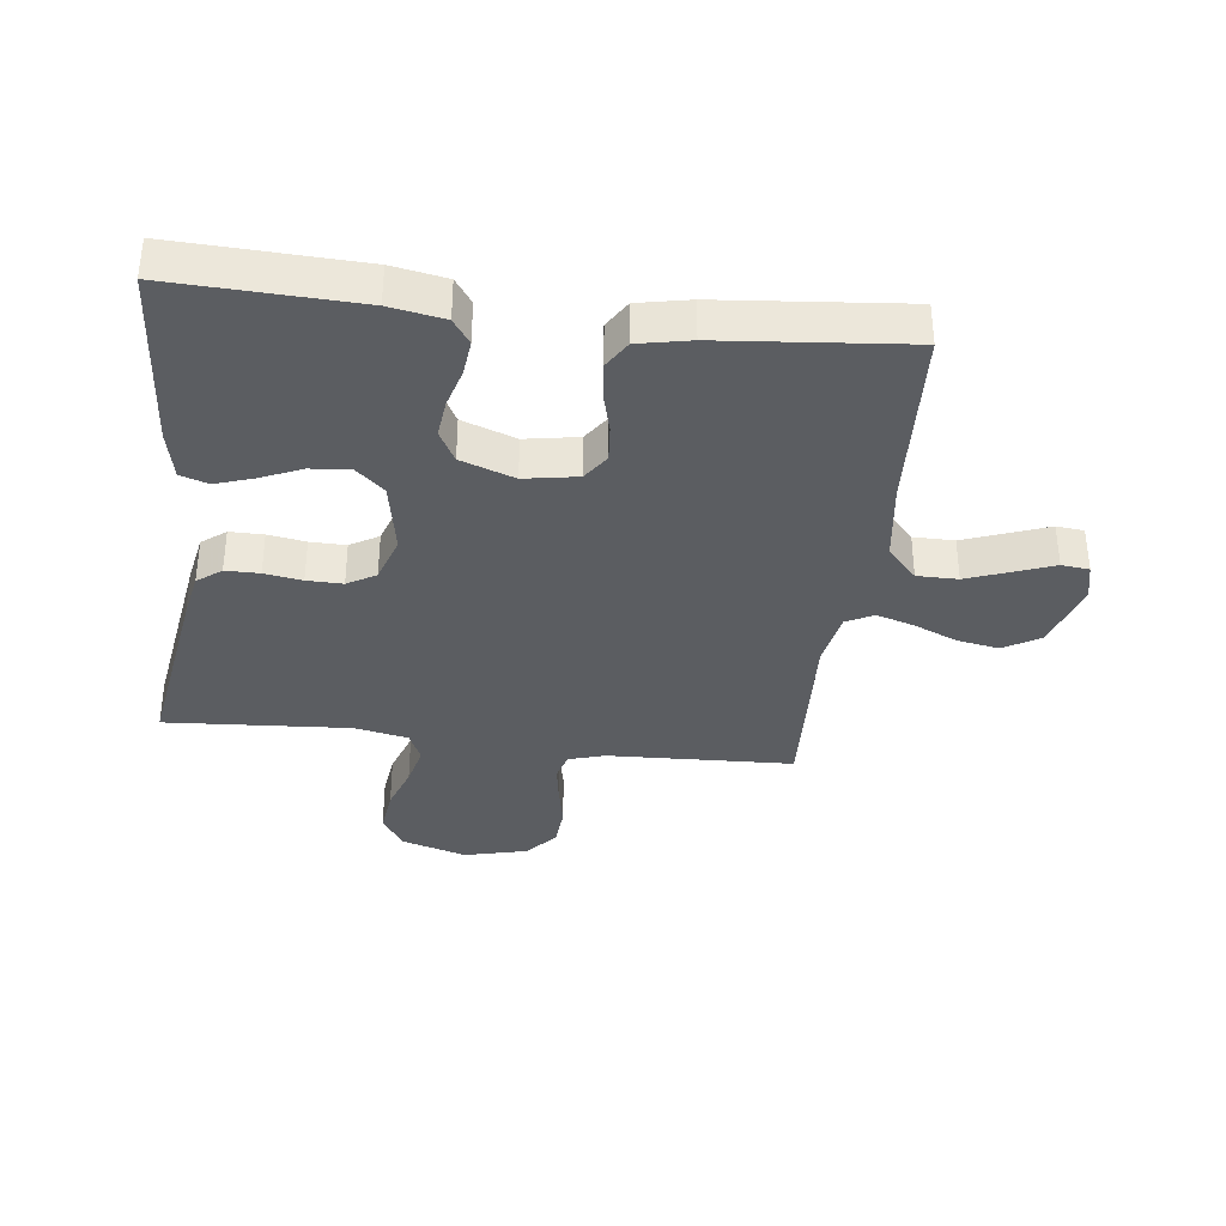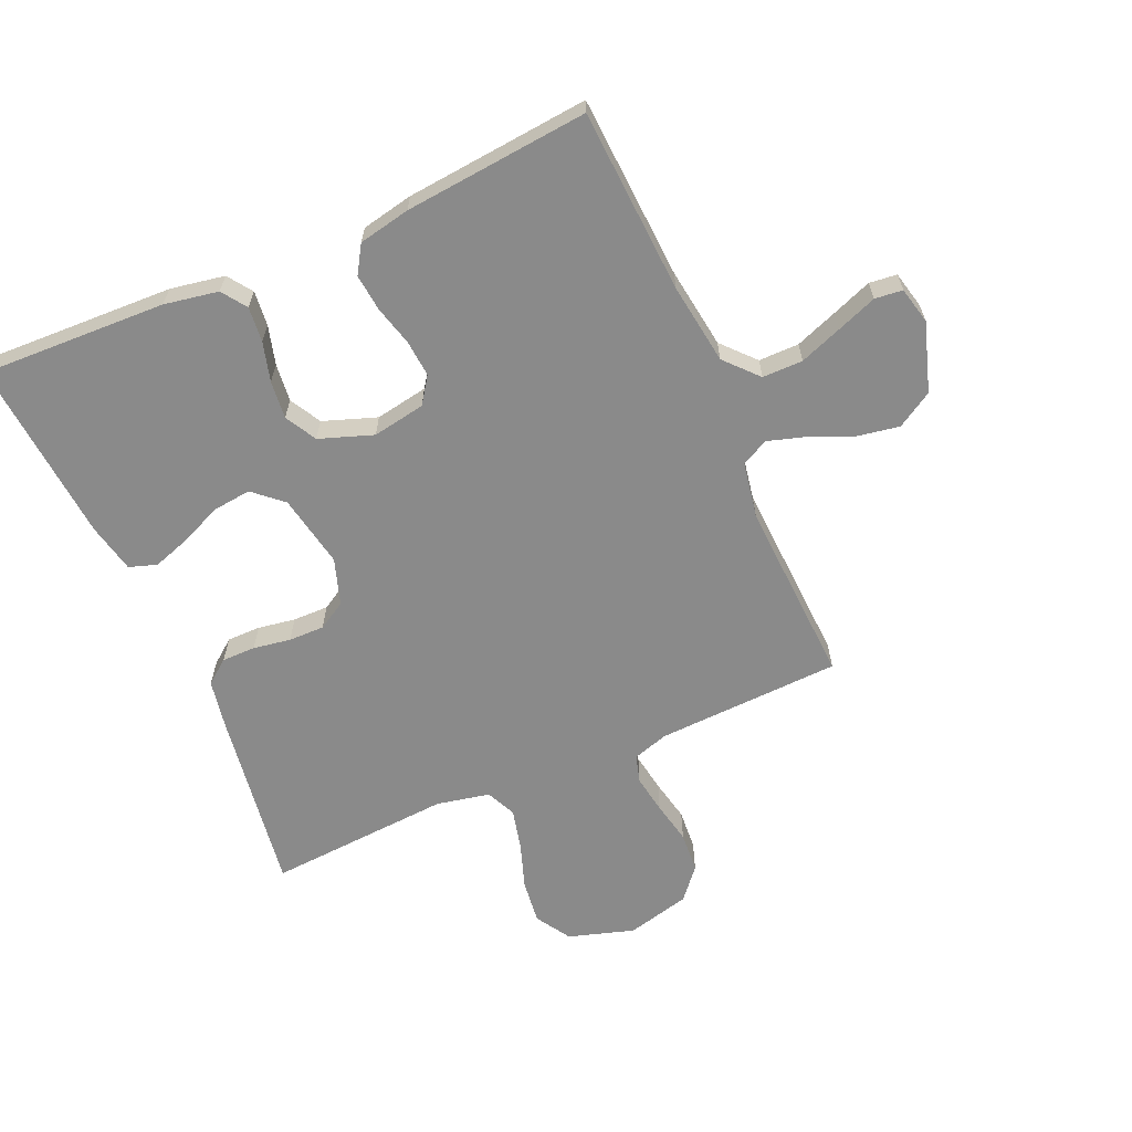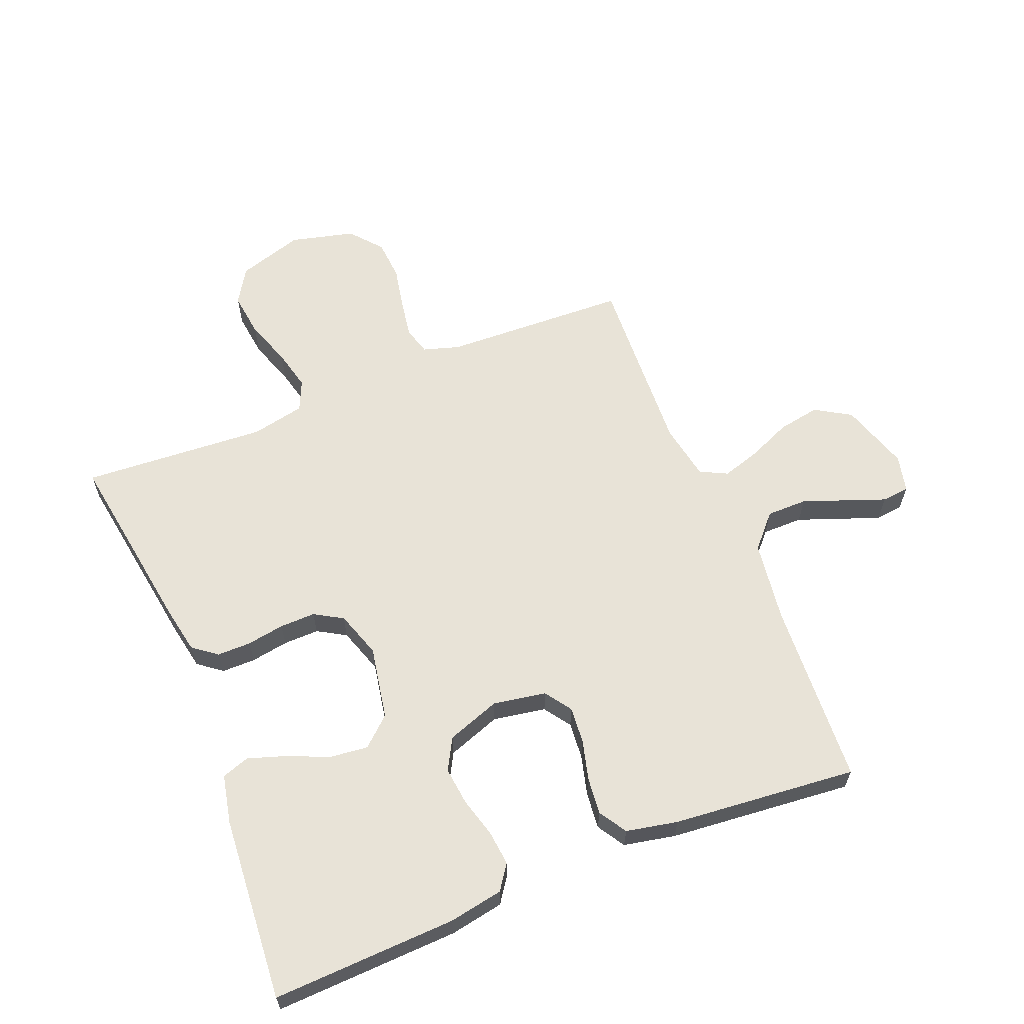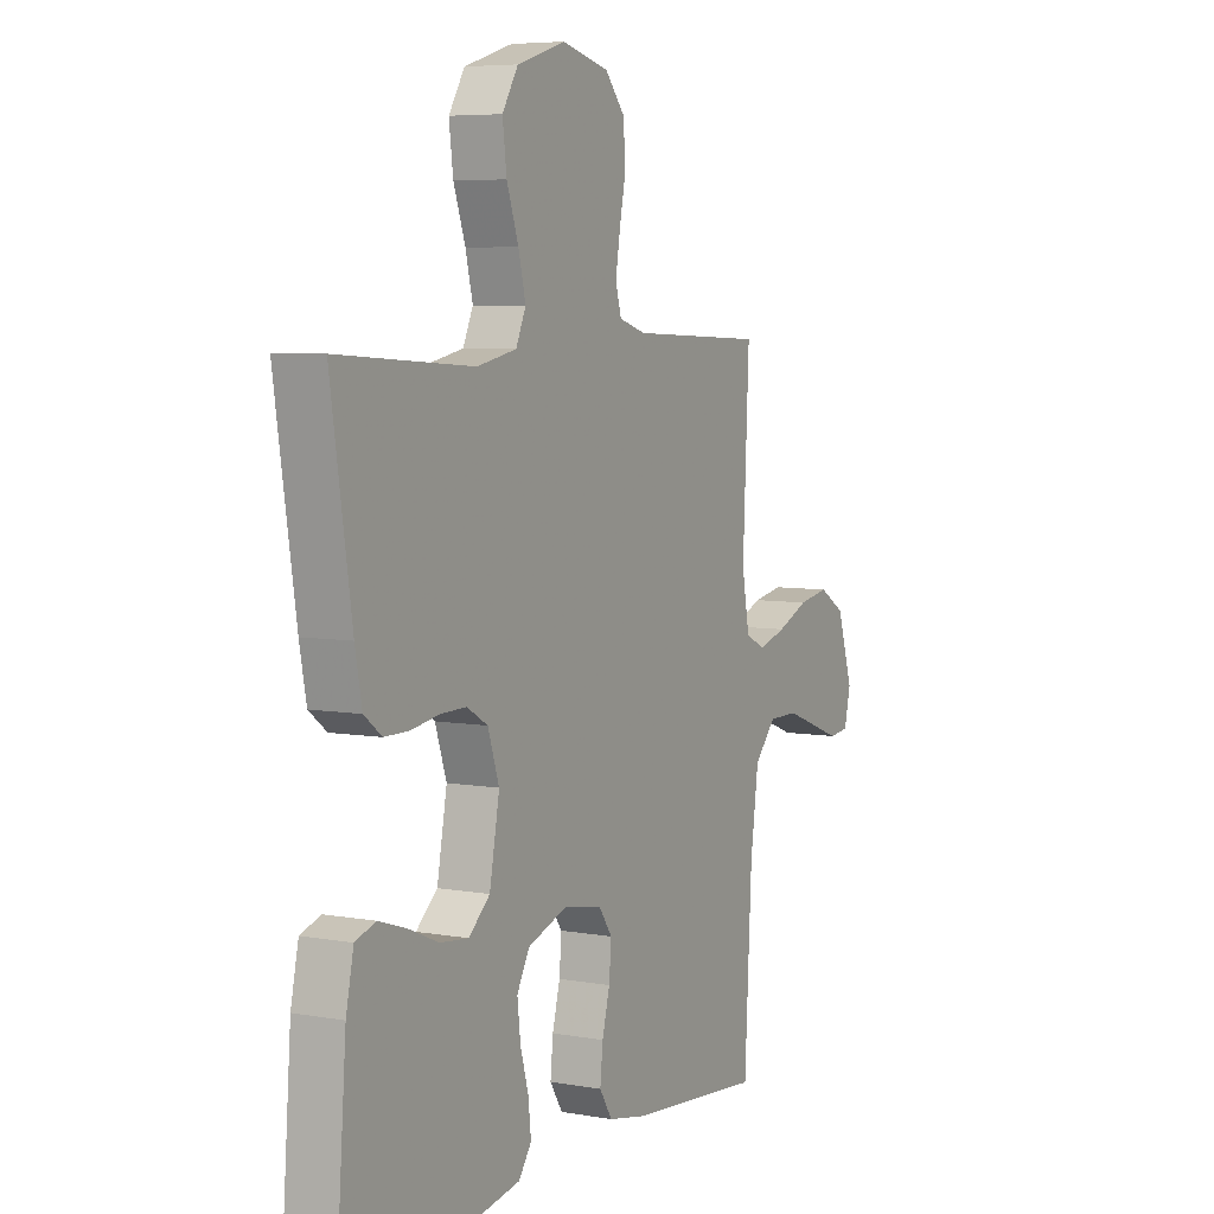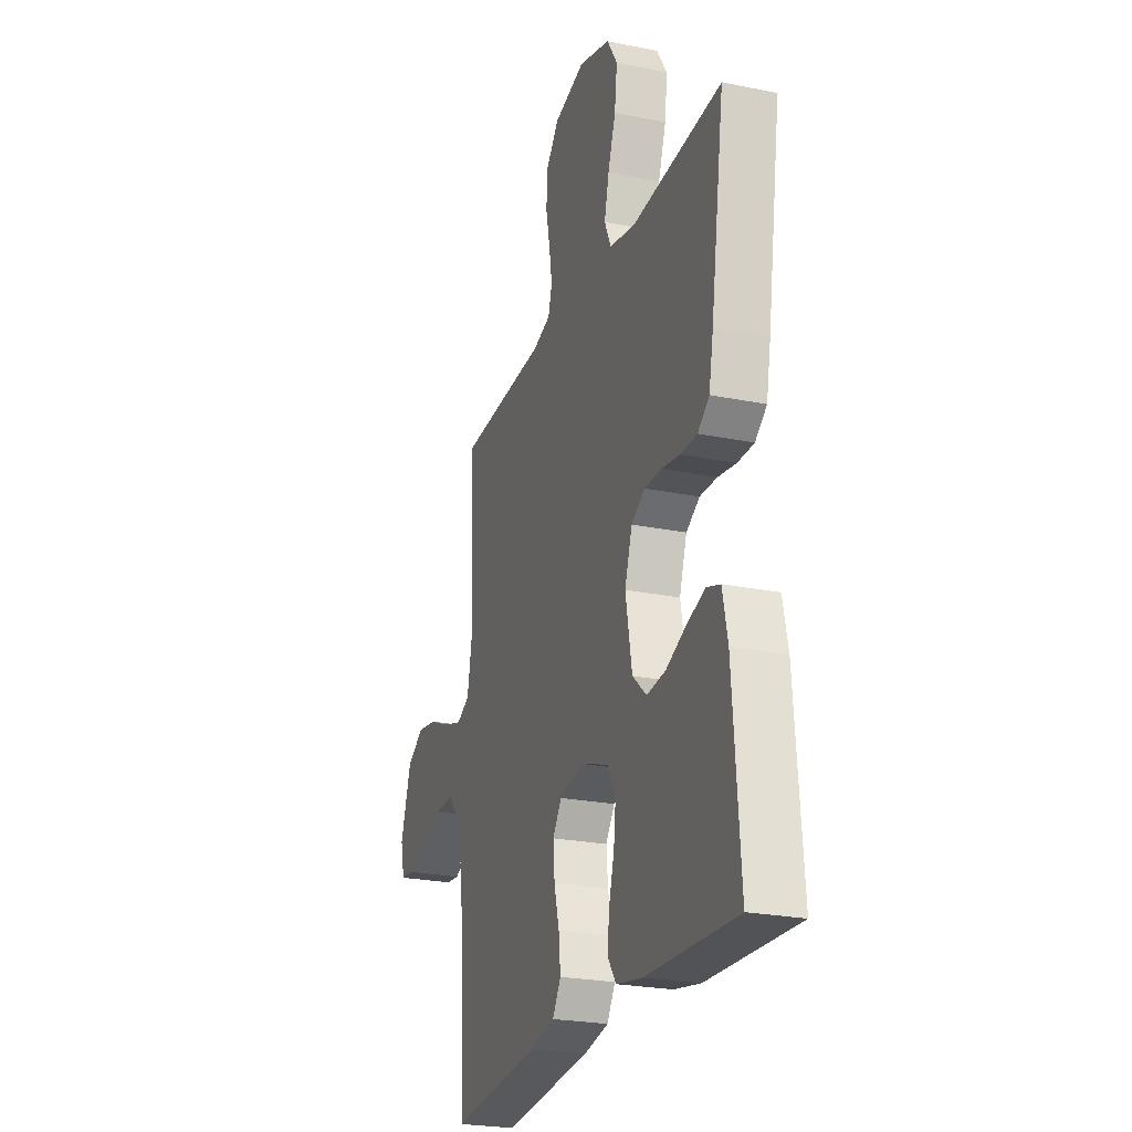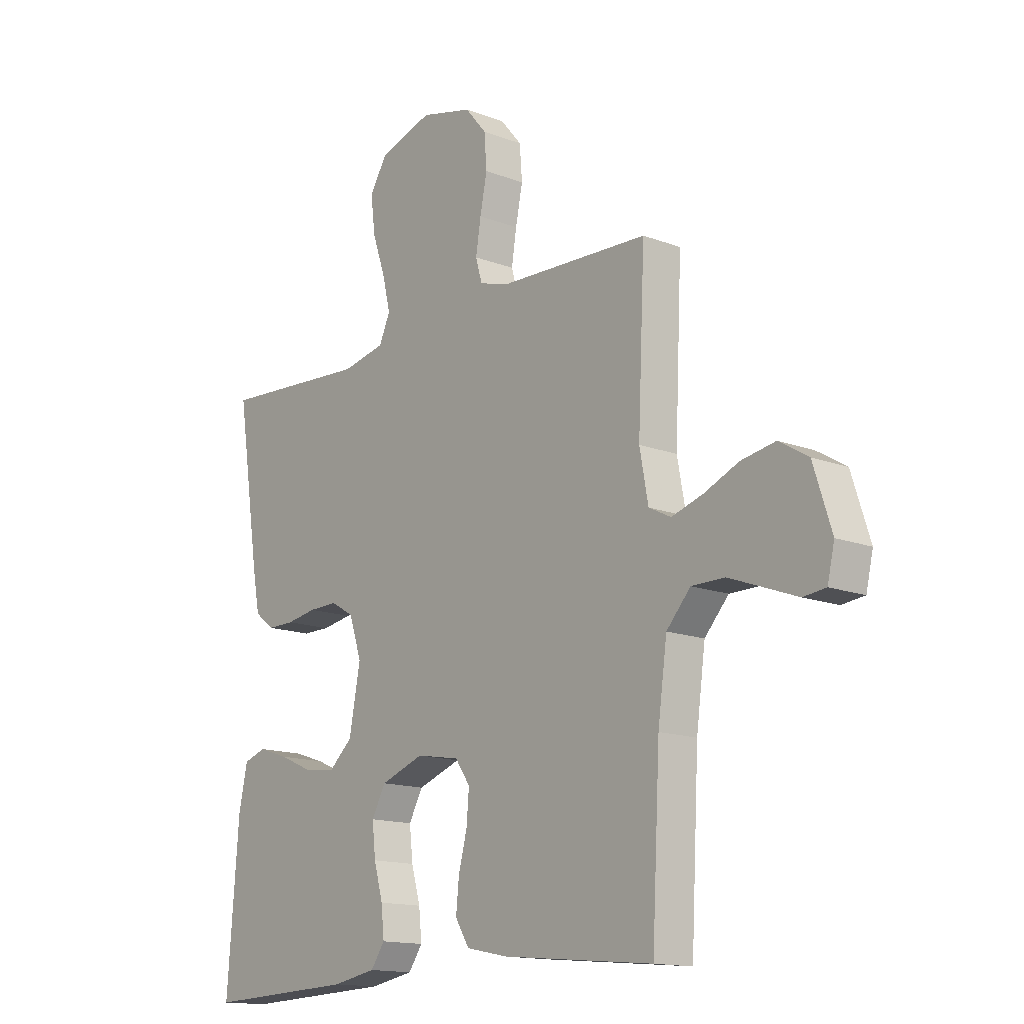
<metadata>
{"format":"obj","ext":"obj","renderer":"f3d","projection":"perspective","resolution":1024,"background":"white","views":[{"elev":-35.8,"azim":173.1,"up":"+Y"},{"elev":-63.4,"azim":-156.2,"up":"+Y"},{"elev":62.2,"azim":158.0,"up":"+Y"},{"elev":6.1,"azim":118.2,"up":"+Z"},{"elev":-24.2,"azim":71.4,"up":"+Z"},{"elev":-14.7,"azim":-129.5,"up":"+Z"}]}
</metadata>
<code>
v 0.5 0.07 -0.5
v 0.2 0.07 -0.488
v 0.112 0.07 -0.472
v 0.084 0.07 -0.432
v 0.09 0.07 -0.375
v 0.108 0.07 -0.311
v 0.115 0.07 -0.249
v 0.087 0.07 -0.198
v 0 0.07 -0.167
v -0.086 0.07 -0.182
v -0.116 0.07 -0.225
v -0.111 0.07 -0.285
v -0.094 0.07 -0.35
v -0.088 0.07 -0.41
v -0.116 0.07 -0.455
v -0.2 0.07 -0.472
v -0.5 0.07 -0.5
v -0.516 0.07 -0.2
v -0.534 0.07 -0.068
v -0.582 0.07 -0.015
v -0.648 0.07 -0.015
v -0.718 0.07 -0.041
v -0.782 0.07 -0.065
v -0.827 0.07 -0.06
v -0.841 0.07 0
v -0.805 0.07 0.112
v -0.747 0.07 0.147
v -0.679 0.07 0.135
v -0.609 0.07 0.105
v -0.547 0.07 0.086
v -0.503 0.07 0.108
v -0.486 0.07 0.2
v -0.5 0.07 0.5
v -0.2 0.07 0.512
v -0.141 0.07 0.53
v -0.128 0.07 0.575
v -0.138 0.07 0.638
v -0.152 0.07 0.707
v -0.147 0.07 0.773
v -0.104 0.07 0.824
v 0 0.07 0.85
v 0.107 0.07 0.817
v 0.142 0.07 0.76
v 0.133 0.07 0.688
v 0.107 0.07 0.613
v 0.091 0.07 0.547
v 0.113 0.07 0.498
v 0.2 0.07 0.48
v 0.5 0.07 0.5
v 0.454 0.07 0.2
v 0.439 0.07 0.121
v 0.4 0.07 0.091
v 0.345 0.07 0.091
v 0.284 0.07 0.101
v 0.226 0.07 0.102
v 0.18 0.07 0.075
v 0.155 0.07 0
v 0.177 0.07 -0.119
v 0.224 0.07 -0.161
v 0.287 0.07 -0.154
v 0.354 0.07 -0.125
v 0.415 0.07 -0.105
v 0.46 0.07 -0.12
v 0.477 0.07 -0.2
v 0.5 0 -0.5
v 0.2 0 -0.488
v 0.112 0 -0.472
v 0.084 0 -0.432
v 0.09 0 -0.375
v 0.108 0 -0.311
v 0.115 0 -0.249
v 0.087 0 -0.198
v 0 0 -0.167
v -0.086 0 -0.182
v -0.116 0 -0.225
v -0.111 0 -0.285
v -0.094 0 -0.35
v -0.088 0 -0.41
v -0.116 0 -0.455
v -0.2 0 -0.472
v -0.5 0 -0.5
v -0.516 0 -0.2
v -0.534 0 -0.068
v -0.582 0 -0.015
v -0.648 0 -0.015
v -0.718 0 -0.041
v -0.782 0 -0.065
v -0.827 0 -0.06
v -0.841 0 0
v -0.805 0 0.112
v -0.747 0 0.147
v -0.679 0 0.135
v -0.609 0 0.105
v -0.547 0 0.086
v -0.503 0 0.108
v -0.486 0 0.2
v -0.5 0 0.5
v -0.2 0 0.512
v -0.141 0 0.53
v -0.128 0 0.575
v -0.138 0 0.638
v -0.152 0 0.707
v -0.147 0 0.773
v -0.104 0 0.824
v 0 0 0.85
v 0.107 0 0.817
v 0.142 0 0.76
v 0.133 0 0.688
v 0.107 0 0.613
v 0.091 0 0.547
v 0.113 0 0.498
v 0.2 0 0.48
v 0.5 0 0.5
v 0.454 0 0.2
v 0.439 0 0.121
v 0.4 0 0.091
v 0.345 0 0.091
v 0.284 0 0.101
v 0.226 0 0.102
v 0.18 0 0.075
v 0.155 0 0
v 0.177 0 -0.119
v 0.224 0 -0.161
v 0.287 0 -0.154
v 0.354 0 -0.125
v 0.415 0 -0.105
v 0.46 0 -0.12
v 0.477 0 -0.2
f 4 5 6
f 3 4 6
f 2 3 6
f 1 2 6
f 64 1 6
f 63 64 6
f 62 63 6
f 61 62 6
f 60 61 6
f 59 60 6 7
f 58 59 7 8
f 57 58 8 9
f 56 57 9 10
f 52 53 54
f 51 52 54
f 50 51 54
f 49 50 54
f 48 49 54
f 47 48 54 55
f 46 47 55 56
f 43 44 45
f 42 43 45
f 41 42 45
f 40 41 45
f 39 40 45
f 38 39 45
f 37 38 45
f 36 37 45 46
f 46 56 10
f 36 46 10
f 35 36 10
f 32 33 34
f 35 10 11
f 34 35 11
f 32 34 11
f 31 32 11
f 27 28 29
f 26 27 29
f 25 26 29
f 24 25 29
f 23 24 29
f 22 23 29
f 21 22 29 30
f 20 21 30 31
f 16 17 18
f 15 16 18
f 14 15 18
f 13 14 18
f 12 13 18
f 12 18 19
f 19 20 31
f 12 19 31
f 11 12 31
f 70 69 68
f 70 68 67
f 70 67 66
f 70 66 65
f 70 65 128
f 70 128 127
f 70 127 126
f 70 126 125
f 70 125 124
f 71 70 124 123
f 72 71 123 122
f 73 72 122 121
f 74 73 121 120
f 118 117 116
f 118 116 115
f 118 115 114
f 118 114 113
f 118 113 112
f 119 118 112 111
f 120 119 111 110
f 109 108 107
f 109 107 106
f 109 106 105
f 109 105 104
f 109 104 103
f 109 103 102
f 109 102 101
f 110 109 101 100
f 74 120 110
f 74 110 100
f 74 100 99
f 98 97 96
f 75 74 99
f 75 99 98
f 75 98 96
f 75 96 95
f 93 92 91
f 93 91 90
f 93 90 89
f 93 89 88
f 93 88 87
f 93 87 86
f 94 93 86 85
f 95 94 85 84
f 82 81 80
f 82 80 79
f 82 79 78
f 82 78 77
f 82 77 76
f 83 82 76
f 95 84 83
f 95 83 76
f 95 76 75
f 1 65 66 2
f 2 66 67 3
f 3 67 68 4
f 4 68 69 5
f 5 69 70 6
f 6 70 71 7
f 7 71 72 8
f 8 72 73 9
f 9 73 74 10
f 10 74 75 11
f 11 75 76 12
f 12 76 77 13
f 13 77 78 14
f 14 78 79 15
f 15 79 80 16
f 16 80 81 17
f 17 81 82 18
f 18 82 83 19
f 19 83 84 20
f 20 84 85 21
f 21 85 86 22
f 22 86 87 23
f 23 87 88 24
f 24 88 89 25
f 25 89 90 26
f 26 90 91 27
f 27 91 92 28
f 28 92 93 29
f 29 93 94 30
f 30 94 95 31
f 31 95 96 32
f 32 96 97 33
f 33 97 98 34
f 34 98 99 35
f 35 99 100 36
f 36 100 101 37
f 37 101 102 38
f 38 102 103 39
f 39 103 104 40
f 40 104 105 41
f 41 105 106 42
f 42 106 107 43
f 43 107 108 44
f 44 108 109 45
f 45 109 110 46
f 46 110 111 47
f 47 111 112 48
f 48 112 113 49
f 49 113 114 50
f 50 114 115 51
f 51 115 116 52
f 52 116 117 53
f 53 117 118 54
f 54 118 119 55
f 55 119 120 56
f 56 120 121 57
f 57 121 122 58
f 58 122 123 59
f 59 123 124 60
f 60 124 125 61
f 61 125 126 62
f 62 126 127 63
f 63 127 128 64
f 64 128 65 1

</code>
